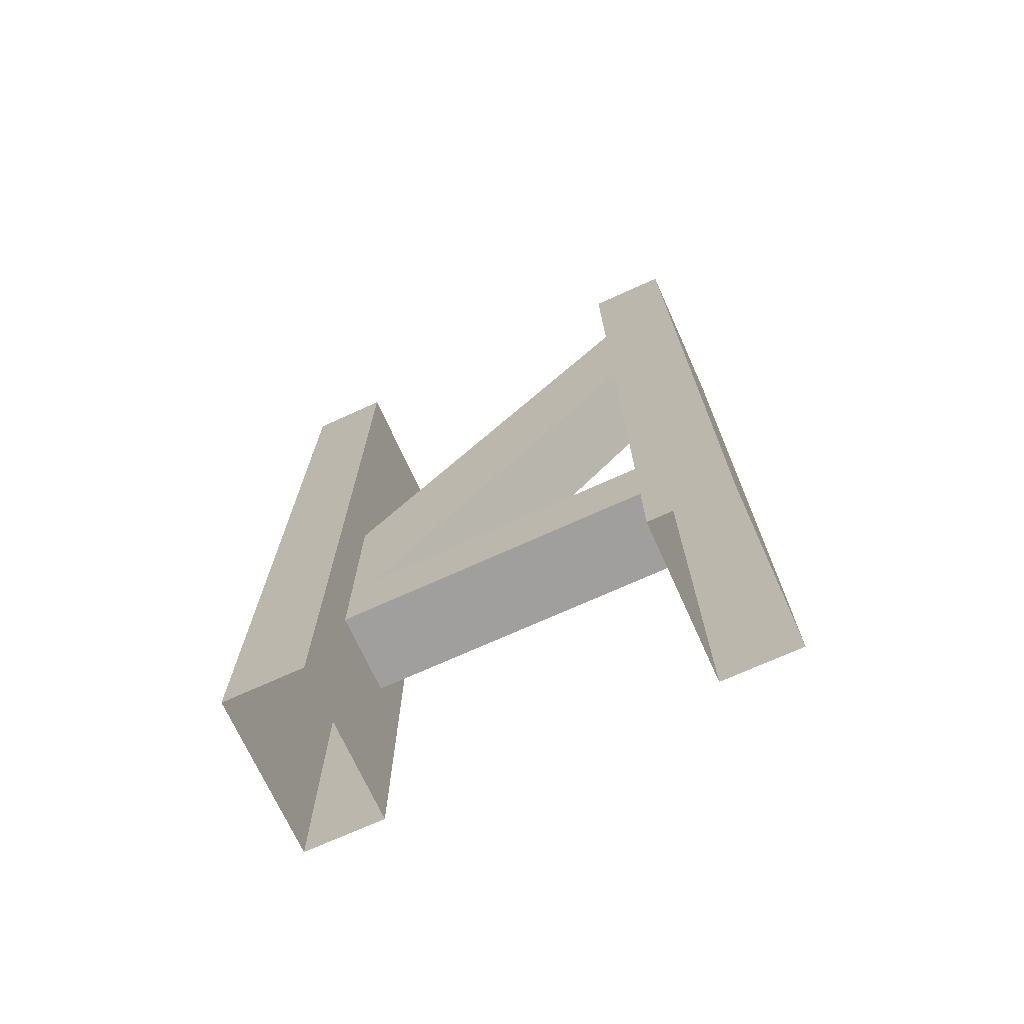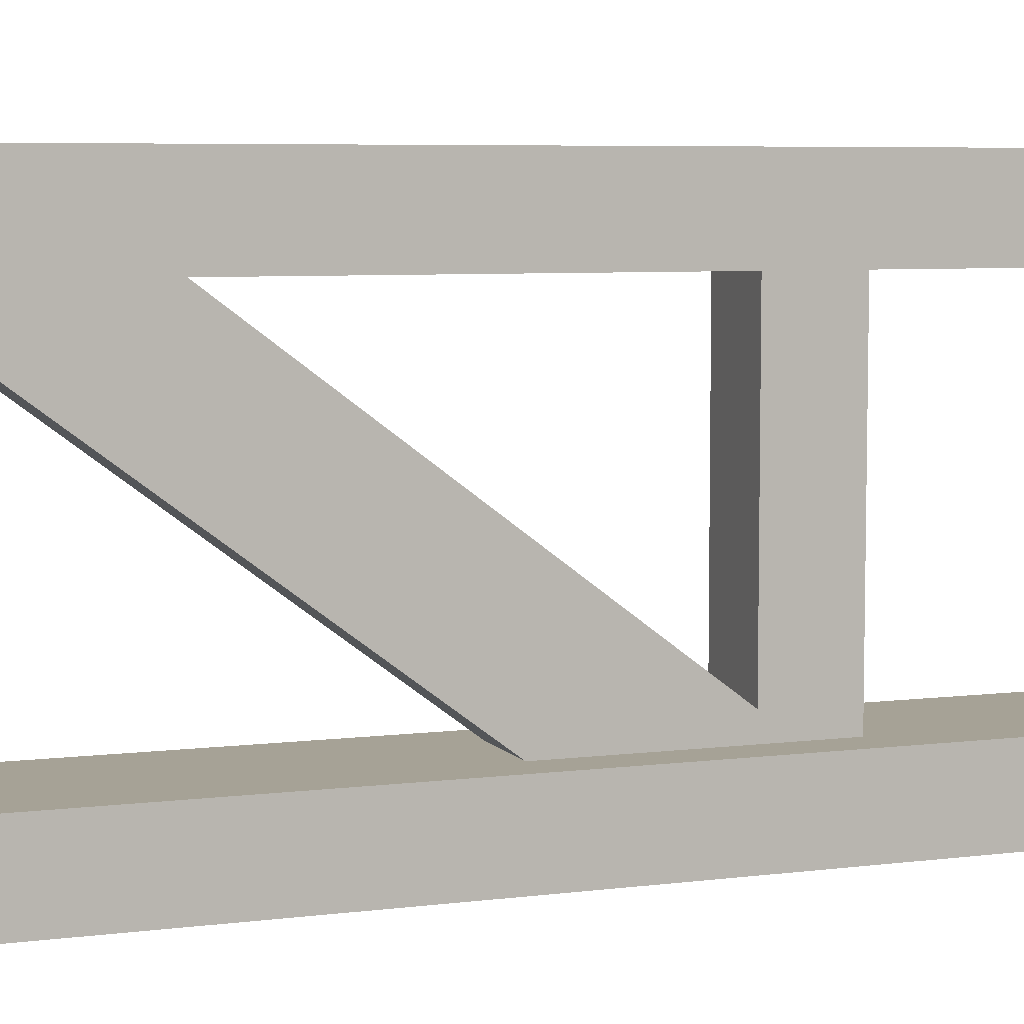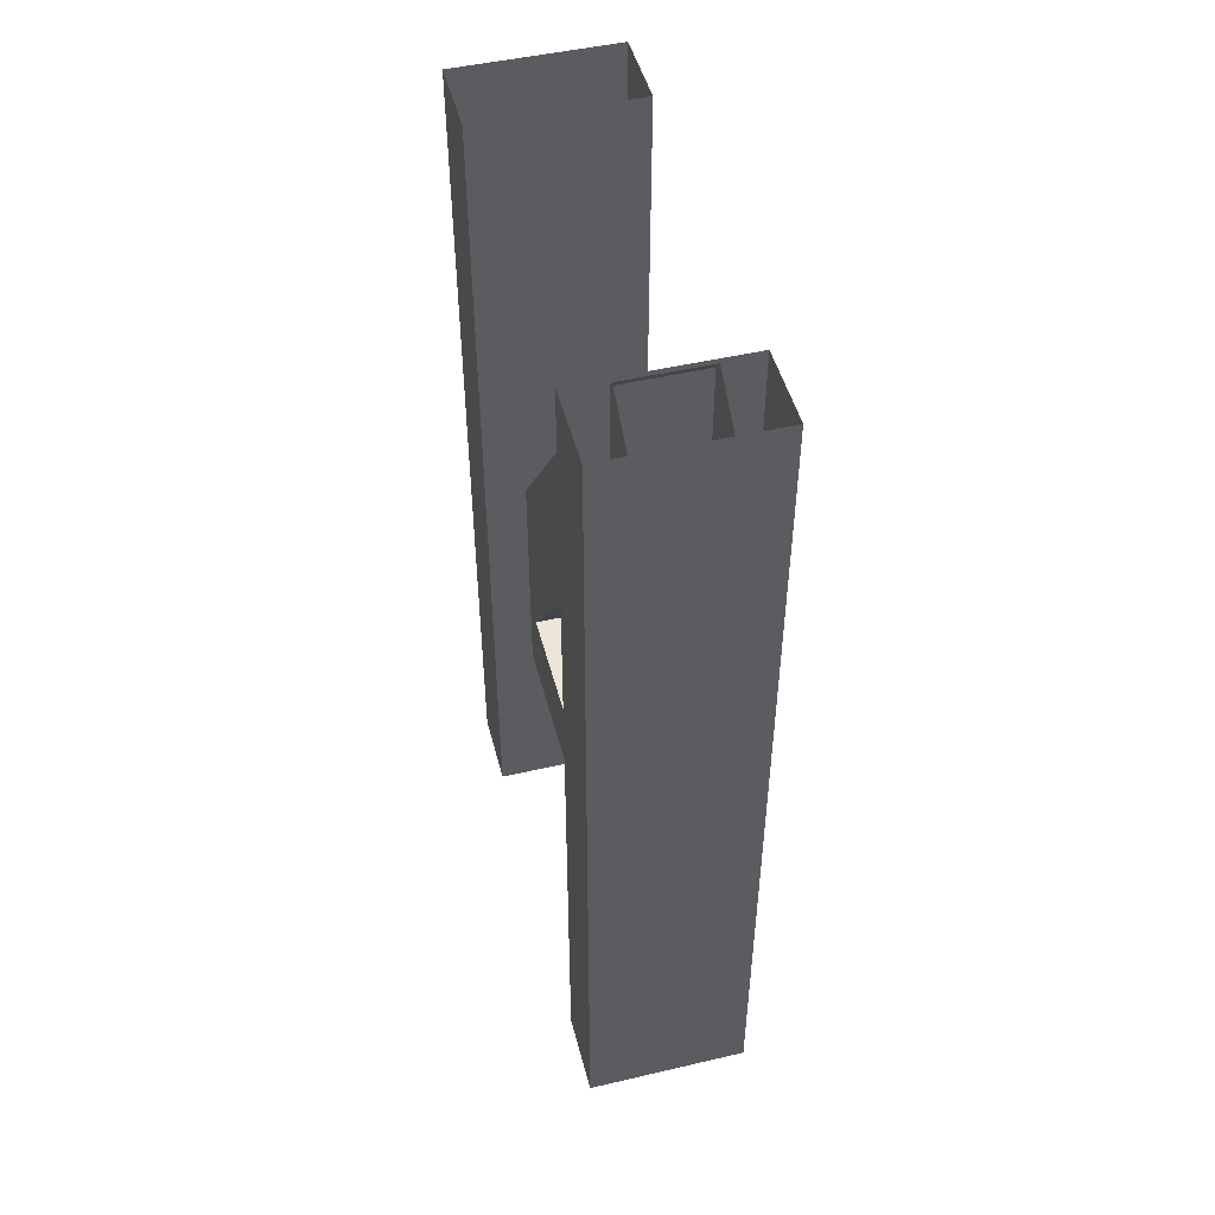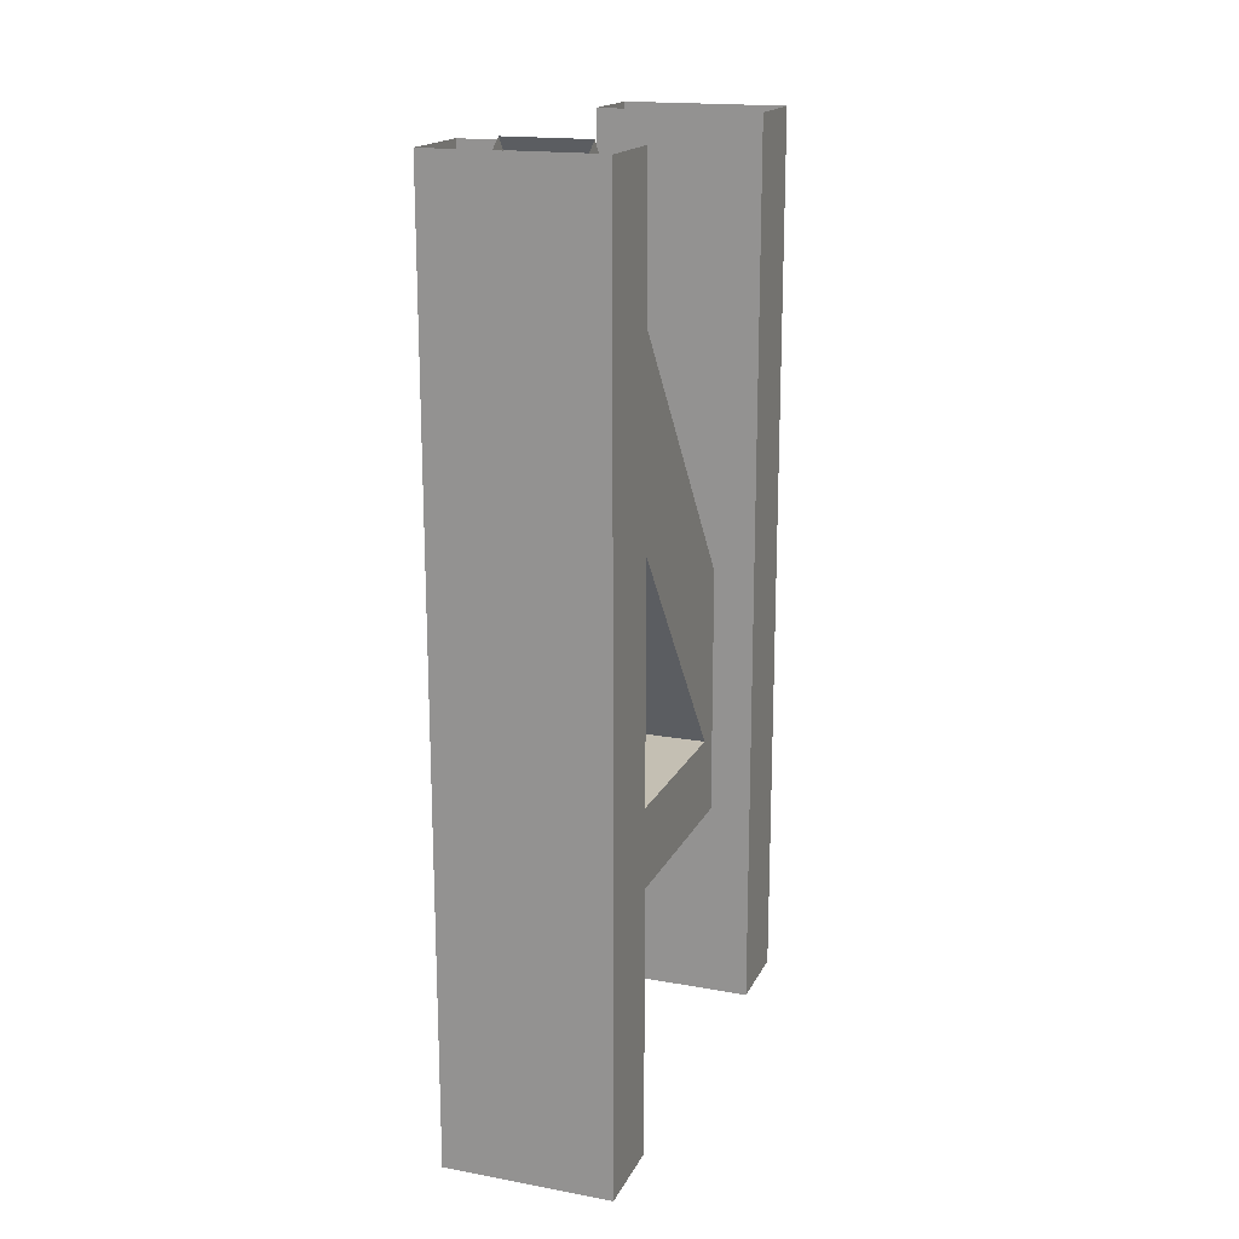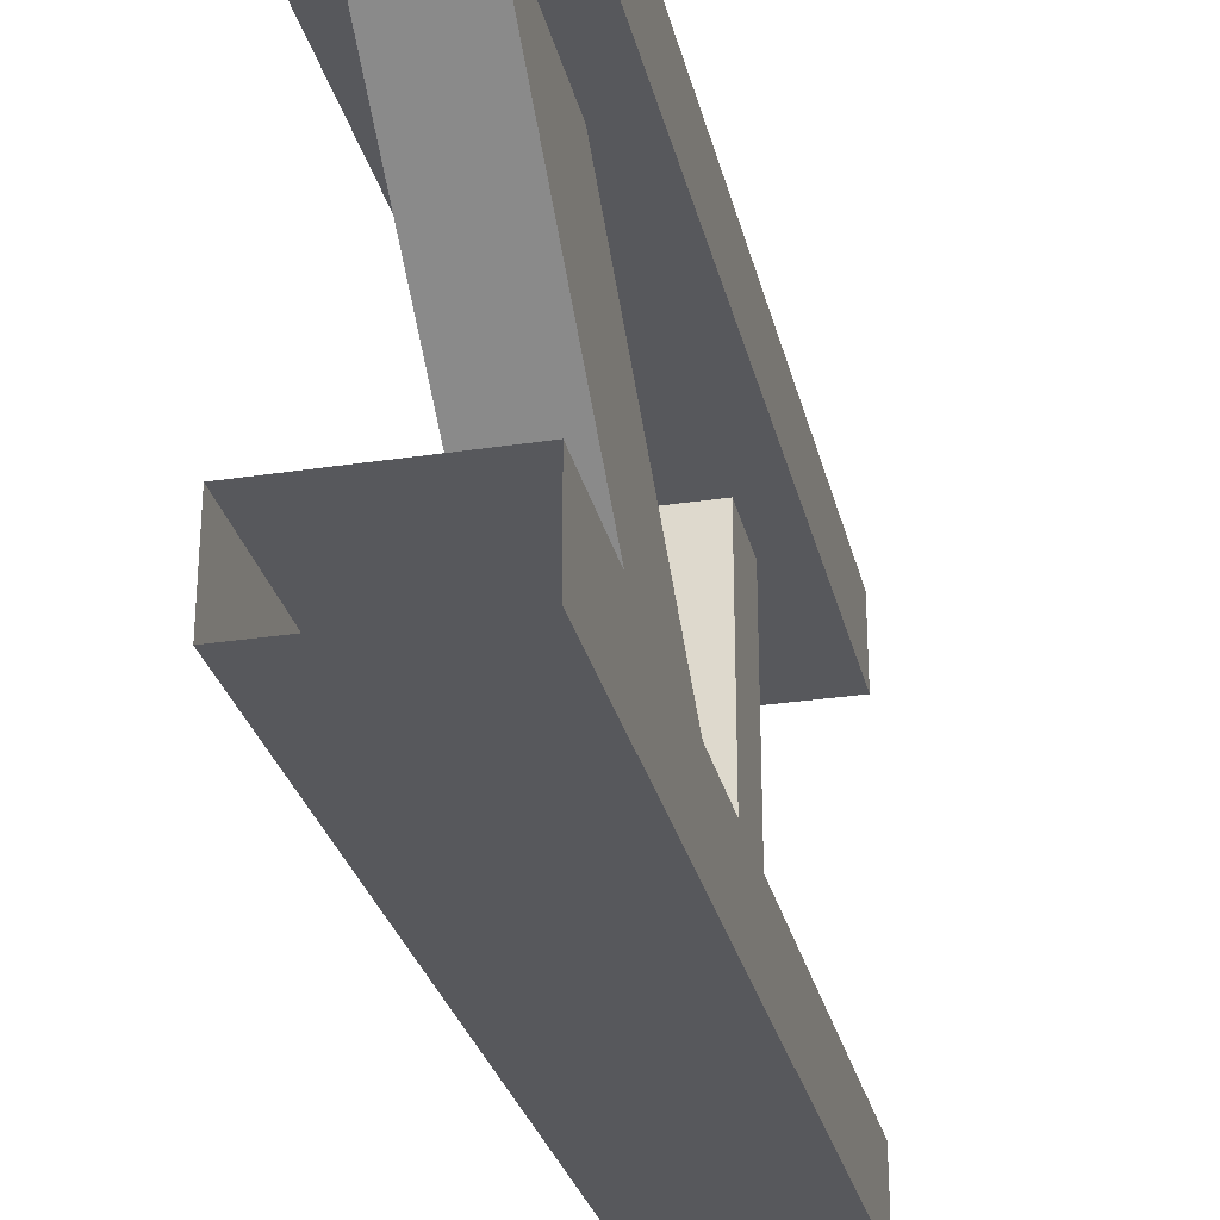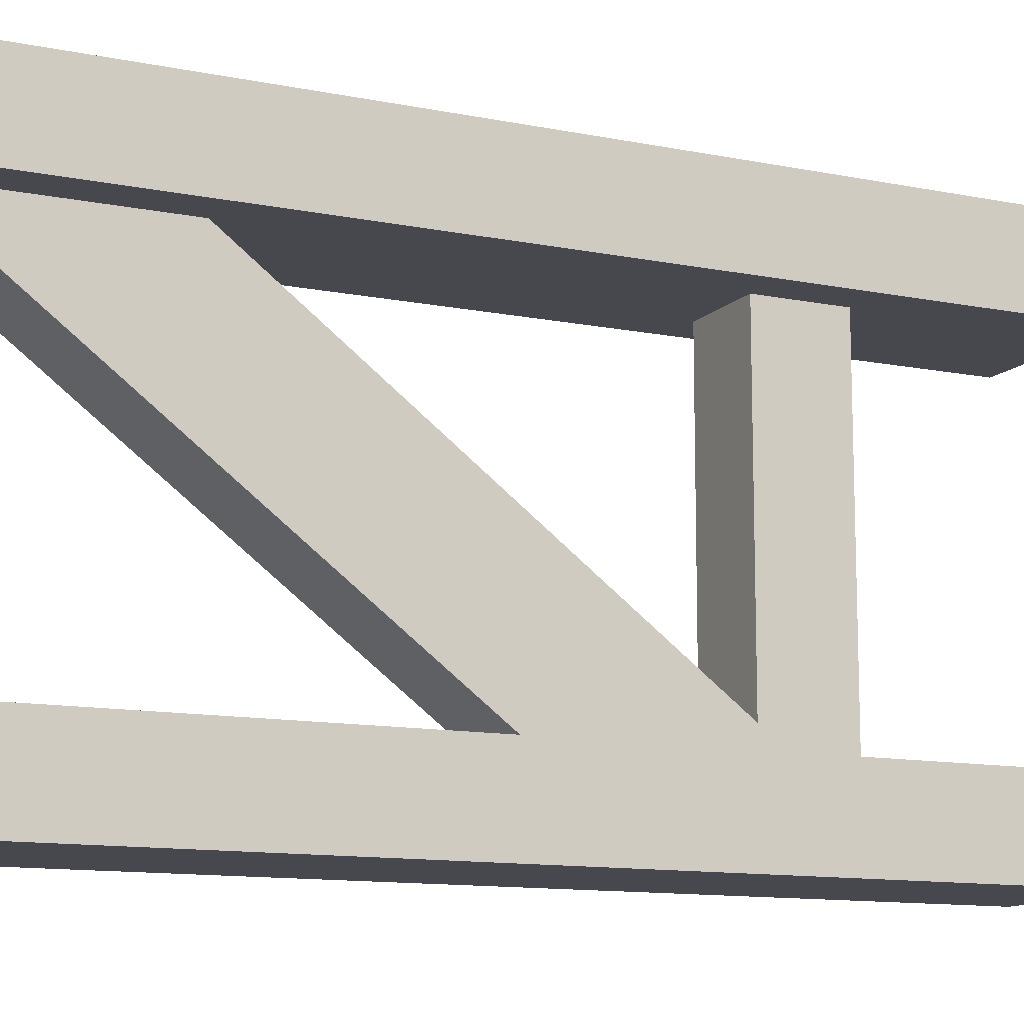
<metadata>
{"format":"obj","ext":"obj","renderer":"f3d","projection":"perspective","resolution":1024,"background":"white","views":[{"elev":-71.5,"azim":114.4,"up":"+Z"},{"elev":6.3,"azim":69.3,"up":"+Y"},{"elev":48.8,"azim":165.5,"up":"+Z"},{"elev":17.7,"azim":-160.4,"up":"+Z"},{"elev":-28.6,"azim":12.9,"up":"+Y"},{"elev":-11.9,"azim":64.3,"up":"+Y"}]}
</metadata>
<code>
o post_horizontal_d_even
v 0.375 0.875 -0.375
v 0.375 0.875 0.625
v 0.375 0.75 0.625
v 0.375 0.75 -0.375
v 0.625 0.875 0.625
v 0.625 0.875 -0.375
v 0.625 0.75 -0.375
v 0.625 0.75 0.625
v 0.375 0.125 -0.375
v 0.375 0.125 0.625
v 0.375 0.25 0.625
v 0.375 0.25 -0.375
v 0.625 0.125 0.625
v 0.625 0.125 -0.375
v 0.625 0.25 -0.375
v 0.625 0.25 0.625
v 0.625 0.125 0.625
v 0.375 0.125 0.625
v 0.625 0.25 0.625
v 0.375 0.25 0.625
v 0.375 0.25 1
v 0.375 0.125 1
v 0.625 0.25 1
v 0.625 0.125 1
v 0.625 0.75 0.625
v 0.375 0.75 0.625
v 0.625 0.875 0.625
v 0.375 0.875 0.625
v 0.375 0.875 1
v 0.375 0.75 1
v 0.625 0.875 1
v 0.625 0.75 1
v 0.5625 0.25 0.0625
v 0.5625 0.75 0.0625
v 0.4375 0.25 0.0625
v 0.4375 0.75 0.0625
v 0.5625 0.25 -0.0625
v 0.5625 0.75 -0.0625
v 0.4375 0.25 -0.0625
v 0.4375 0.75 -0.0625
v 0.5625 0.7636 1.006
v 0.5625 0.8385 0.9492
v 0.5625 0.1615 0.05077
v 0.5625 0.2364 -0.005653
v 0.4375 0.7636 1.006
v 0.4375 0.8385 0.9492
v 0.4375 0.1615 0.05077
v 0.4375 0.2364 -0.005653
v 0.5625 0.1618 0.207
v 0.5625 0.6884 0.9058
v 0.5625 0.8382 0.793
v 0.5625 0.3116 0.09418
v 0.4375 0.6884 0.9058
v 0.4375 0.1618 0.207
v 0.4375 0.3116 0.09418
v 0.4375 0.8382 0.793
f 1 4 3 2
f 5 8 7 6
f 2 5 6 1
f 4 7 8 3
f 9 10 11 12
f 13 14 15 16
f 10 9 14 13
f 12 11 16 15
f 19 20 21 23
f 22 21 20 18
f 17 19 23 24
f 24 22 18 17
f 27 28 29 31
f 30 29 28 26
f 25 27 31 32
f 32 30 26 25
f 33 34 36 35
f 37 38 34 33
f 39 40 38 37
f 49 43 44 52
f 53 45 46 56
f 50 41 45 53
f 48 55 52 44
f 51 52 55 56
f 53 54 49 50
f 47 54 55 48
f 55 54 53 56
f 41 50 51 42
f 51 50 49 52
f 36 40 39 35

</code>
